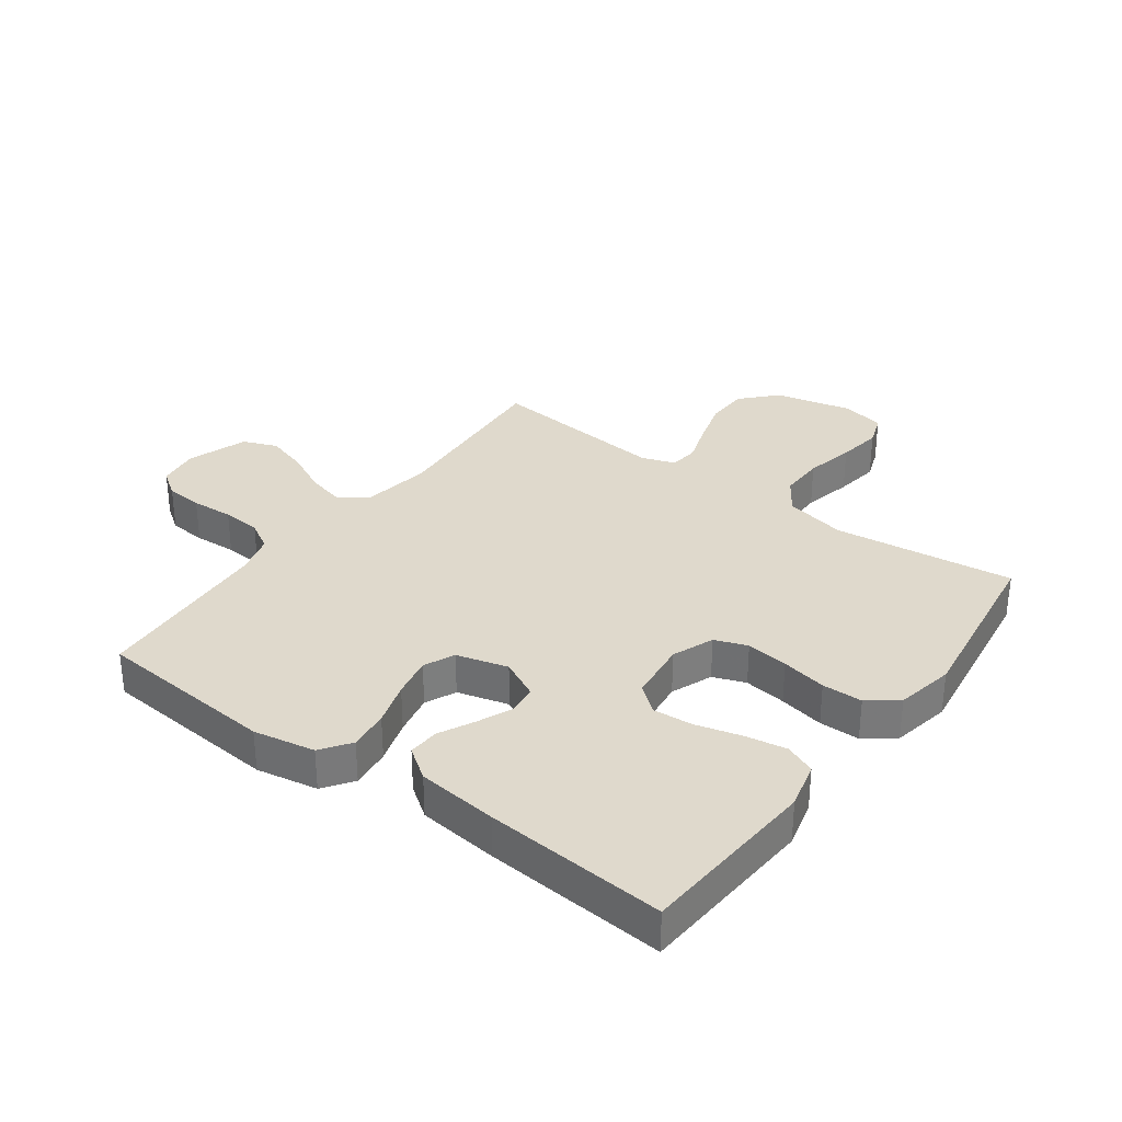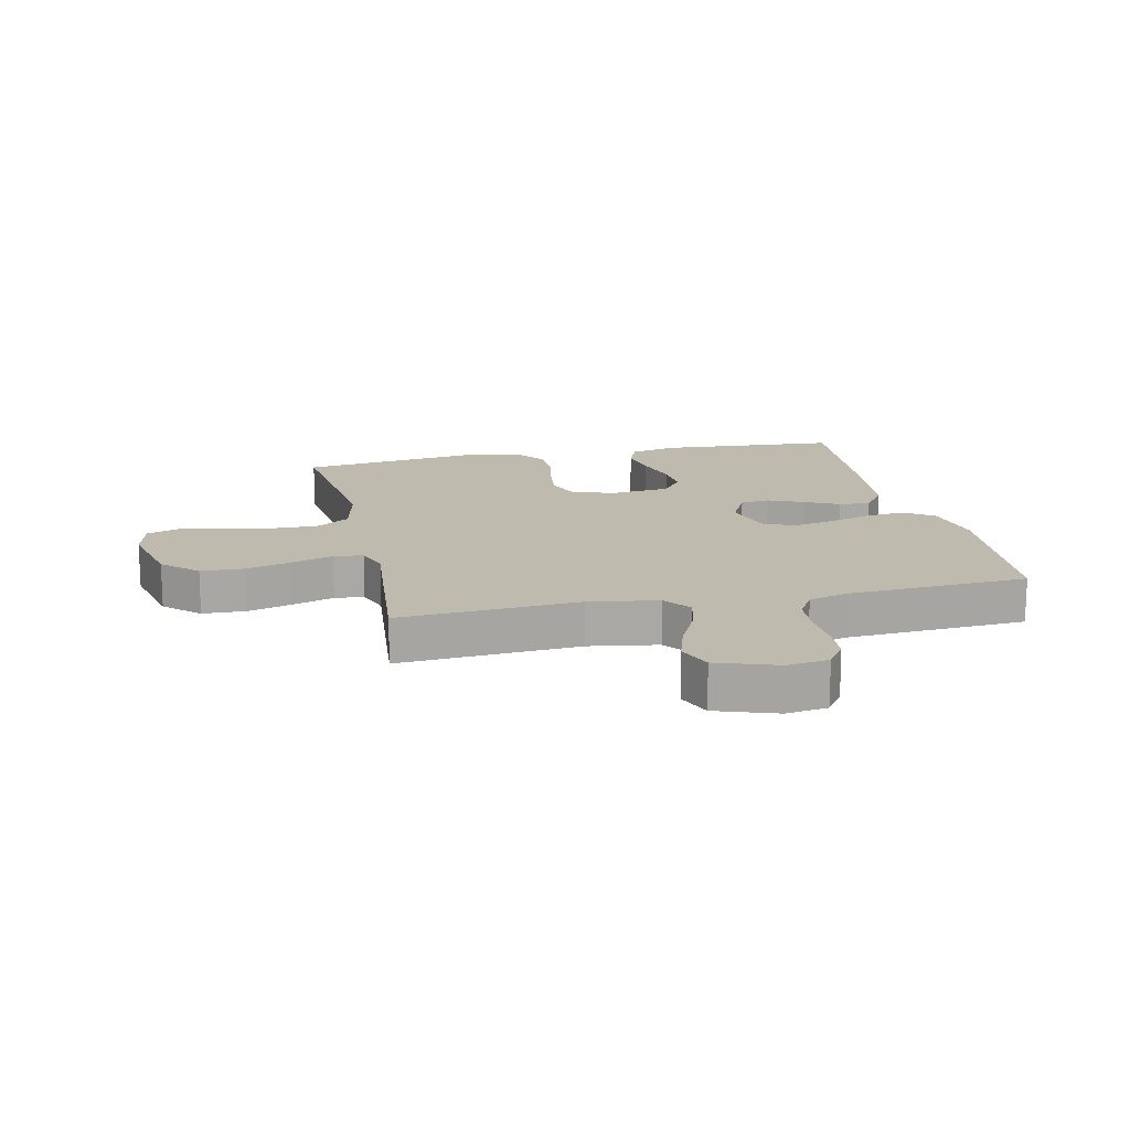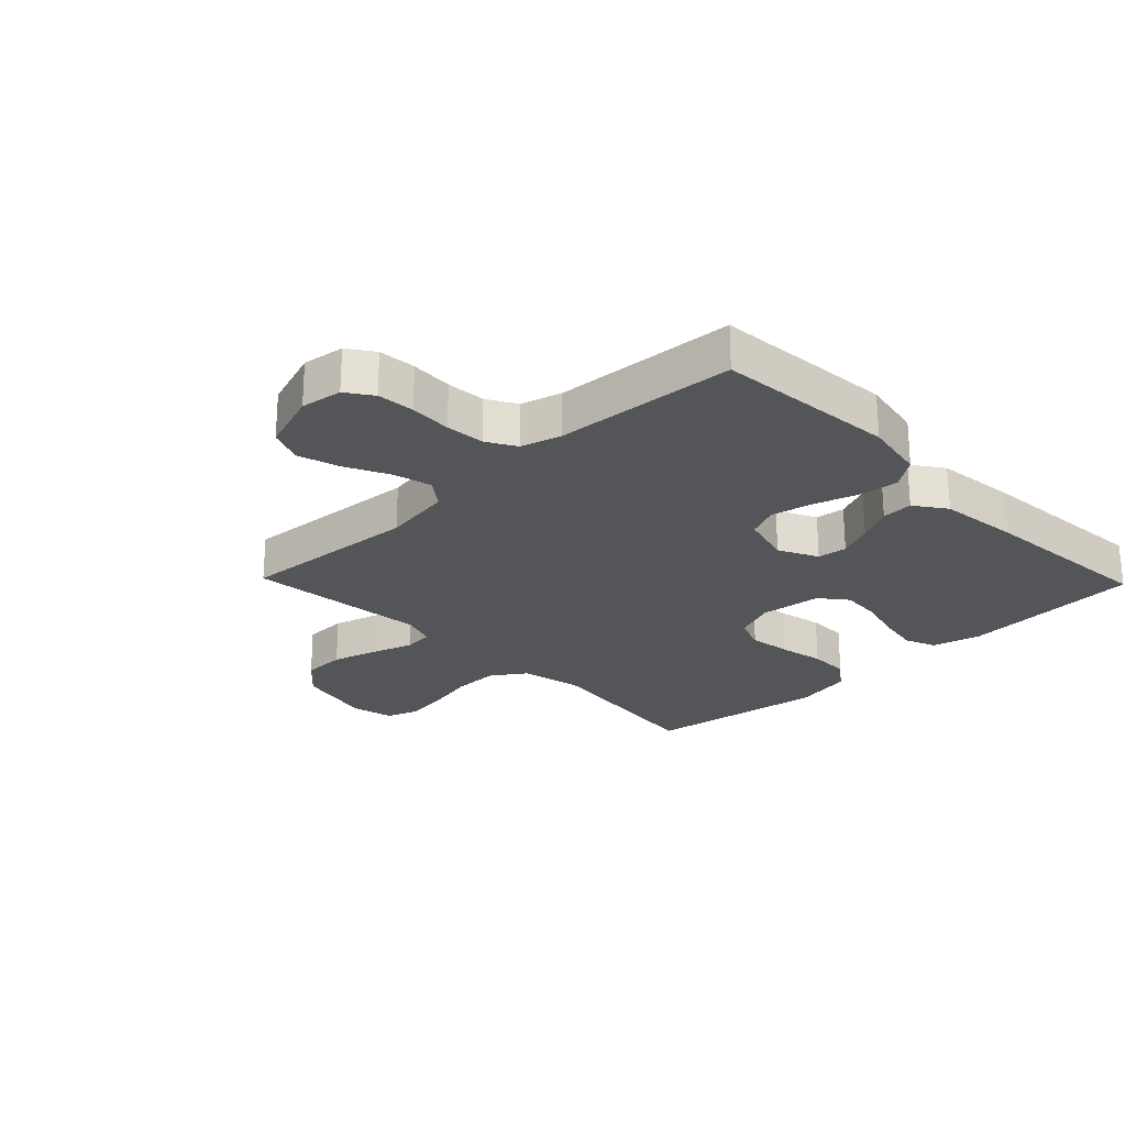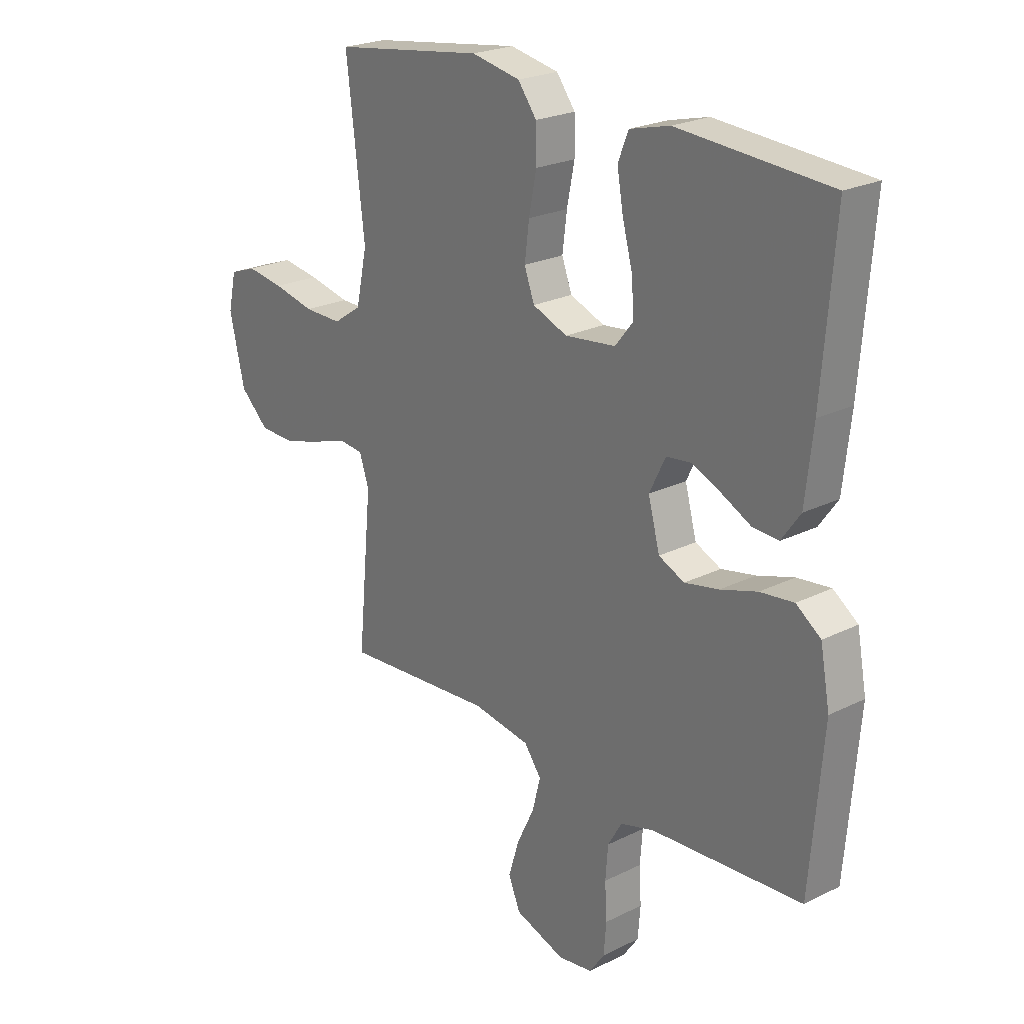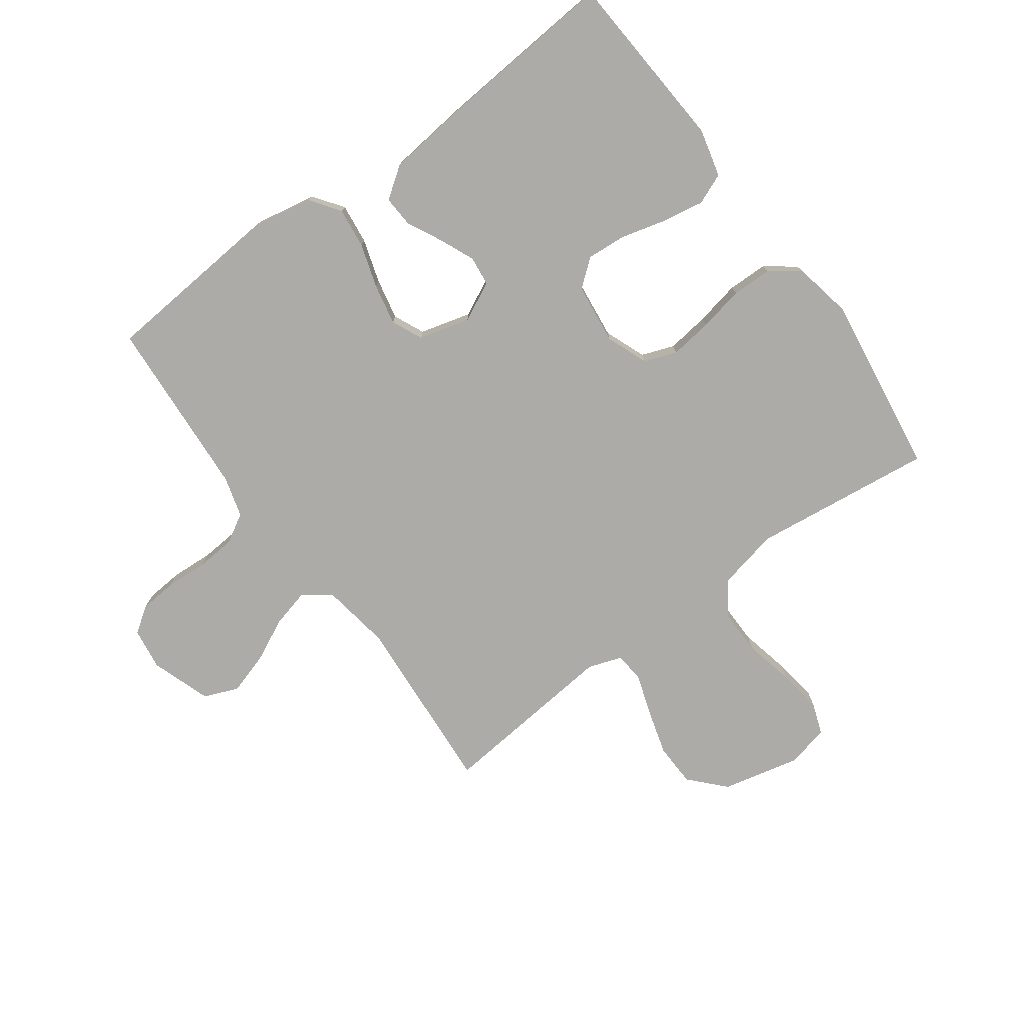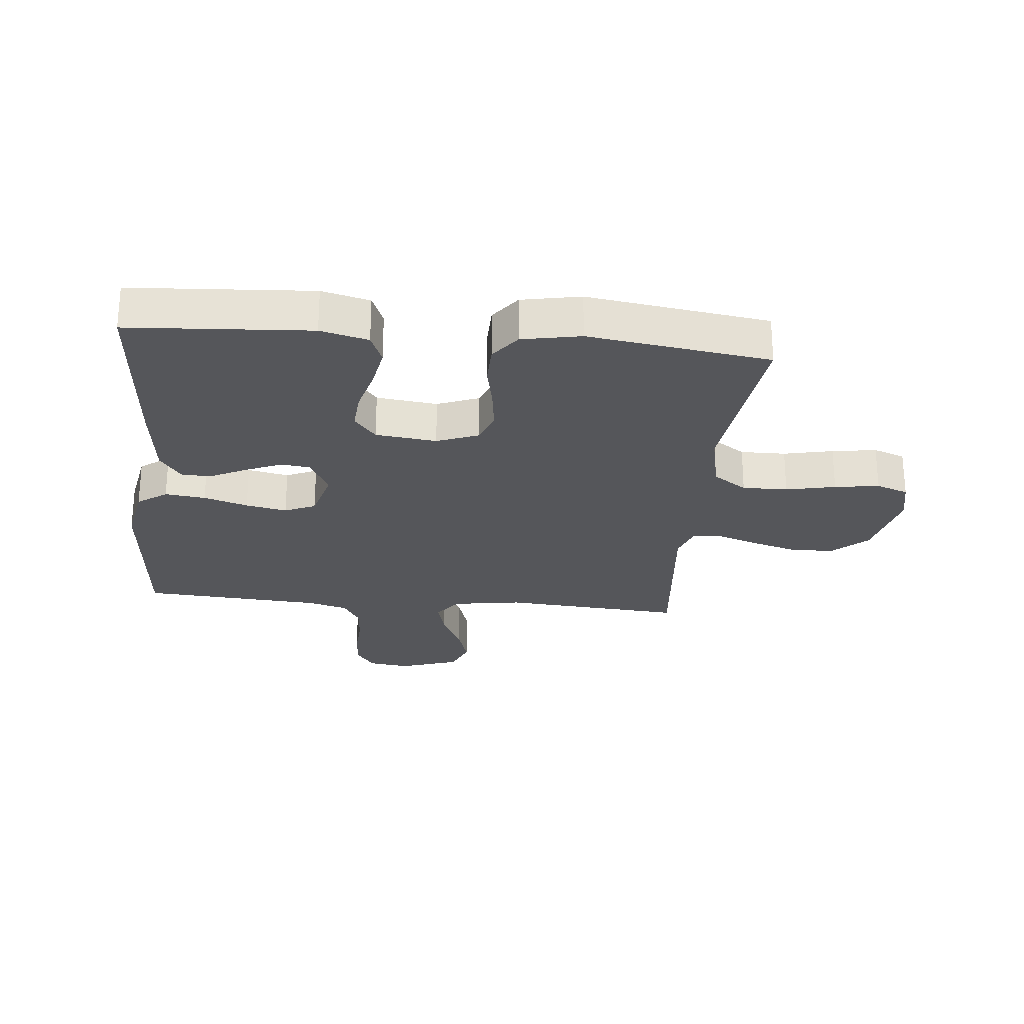
<metadata>
{"format":"obj","ext":"obj","renderer":"f3d","projection":"perspective","resolution":1024,"background":"white","views":[{"elev":32.3,"azim":-53.7,"up":"+Y"},{"elev":15.5,"azim":167.7,"up":"+Y"},{"elev":-24.5,"azim":-136.0,"up":"+Y"},{"elev":23.3,"azim":-130.0,"up":"+Z"},{"elev":-76.4,"azim":-53.8,"up":"+Y"},{"elev":-25.8,"azim":-5.6,"up":"+Y"}]}
</metadata>
<code>
v 0.5 0.07 0.5
v 0.464 0.07 0.2
v 0.486 0.07 0.098
v 0.542 0.07 0.06
v 0.617 0.07 0.061
v 0.699 0.07 0.079
v 0.773 0.07 0.09
v 0.826 0.07 0.071
v 0.842 0.07 0
v 0.812 0.07 -0.129
v 0.755 0.07 -0.182
v 0.683 0.07 -0.184
v 0.608 0.07 -0.162
v 0.539 0.07 -0.139
v 0.49 0.07 -0.144
v 0.471 0.07 -0.2
v 0.5 0.07 -0.5
v 0.2 0.07 -0.478
v 0.085 0.07 -0.496
v 0.051 0.07 -0.542
v 0.067 0.07 -0.605
v 0.102 0.07 -0.677
v 0.123 0.07 -0.746
v 0.1 0.07 -0.803
v 0 0.07 -0.837
v -0.069 0.07 -0.827
v -0.099 0.07 -0.784
v -0.104 0.07 -0.722
v -0.1 0.07 -0.652
v -0.105 0.07 -0.587
v -0.133 0.07 -0.539
v -0.2 0.07 -0.52
v -0.5 0.07 -0.5
v -0.525 0.07 -0.2
v -0.506 0.07 -0.098
v -0.457 0.07 -0.063
v -0.39 0.07 -0.071
v -0.317 0.07 -0.094
v -0.249 0.07 -0.108
v -0.198 0.07 -0.085
v -0.175 0.07 0
v -0.207 0.07 0.065
v -0.256 0.07 0.071
v -0.314 0.07 0.046
v -0.372 0.07 0.017
v -0.424 0.07 0.014
v -0.461 0.07 0.066
v -0.476 0.07 0.2
v -0.5 0.07 0.5
v -0.2 0.07 0.52
v -0.121 0.07 0.5
v -0.1 0.07 0.449
v -0.112 0.07 0.38
v -0.132 0.07 0.305
v -0.137 0.07 0.239
v -0.101 0.07 0.194
v 0 0.07 0.182
v 0.069 0.07 0.209
v 0.089 0.07 0.263
v 0.08 0.07 0.333
v 0.065 0.07 0.408
v 0.066 0.07 0.475
v 0.103 0.07 0.524
v 0.2 0.07 0.543
v 0.5 0 0.5
v 0.464 0 0.2
v 0.486 0 0.098
v 0.542 0 0.06
v 0.617 0 0.061
v 0.699 0 0.079
v 0.773 0 0.09
v 0.826 0 0.071
v 0.842 0 0
v 0.812 0 -0.129
v 0.755 0 -0.182
v 0.683 0 -0.184
v 0.608 0 -0.162
v 0.539 0 -0.139
v 0.49 0 -0.144
v 0.471 0 -0.2
v 0.5 0 -0.5
v 0.2 0 -0.478
v 0.085 0 -0.496
v 0.051 0 -0.542
v 0.067 0 -0.605
v 0.102 0 -0.677
v 0.123 0 -0.746
v 0.1 0 -0.803
v 0 0 -0.837
v -0.069 0 -0.827
v -0.099 0 -0.784
v -0.104 0 -0.722
v -0.1 0 -0.652
v -0.105 0 -0.587
v -0.133 0 -0.539
v -0.2 0 -0.52
v -0.5 0 -0.5
v -0.525 0 -0.2
v -0.506 0 -0.098
v -0.457 0 -0.063
v -0.39 0 -0.071
v -0.317 0 -0.094
v -0.249 0 -0.108
v -0.198 0 -0.085
v -0.175 0 0
v -0.207 0 0.065
v -0.256 0 0.071
v -0.314 0 0.046
v -0.372 0 0.017
v -0.424 0 0.014
v -0.461 0 0.066
v -0.476 0 0.2
v -0.5 0 0.5
v -0.2 0 0.52
v -0.121 0 0.5
v -0.1 0 0.449
v -0.112 0 0.38
v -0.132 0 0.305
v -0.137 0 0.239
v -0.101 0 0.194
v 0 0 0.182
v 0.069 0 0.209
v 0.089 0 0.263
v 0.08 0 0.333
v 0.065 0 0.408
v 0.066 0 0.475
v 0.103 0 0.524
v 0.2 0 0.543
f 64 1 2
f 63 64 2
f 62 63 2
f 61 62 2
f 60 61 2
f 59 60 2 3
f 58 59 3 4
f 57 58 4
f 56 57 4
f 52 53 54
f 51 52 54
f 50 51 54
f 49 50 54
f 48 49 54
f 47 48 54
f 46 47 54
f 45 46 54
f 44 45 54
f 43 44 54 55
f 42 43 55 56
f 36 37 38
f 35 36 38
f 34 35 38
f 33 34 38
f 32 33 38
f 31 32 38 39
f 30 31 39 40
f 27 28 29
f 26 27 29
f 25 26 29
f 24 25 29
f 23 24 29
f 22 23 29
f 21 22 29
f 20 21 29 30
f 30 40 41
f 20 30 41
f 19 20 41
f 16 17 18
f 42 56 4
f 41 42 4
f 19 41 4
f 18 19 4
f 16 18 4
f 15 16 4
f 12 13 14
f 11 12 14
f 10 11 14
f 9 10 14
f 8 9 14
f 7 8 14
f 6 7 14
f 5 6 14
f 4 5 14 15
f 66 65 128
f 66 128 127
f 66 127 126
f 66 126 125
f 66 125 124
f 67 66 124 123
f 68 67 123 122
f 68 122 121
f 68 121 120
f 118 117 116
f 118 116 115
f 118 115 114
f 118 114 113
f 118 113 112
f 118 112 111
f 118 111 110
f 118 110 109
f 118 109 108
f 119 118 108 107
f 120 119 107 106
f 102 101 100
f 102 100 99
f 102 99 98
f 102 98 97
f 102 97 96
f 103 102 96 95
f 104 103 95 94
f 93 92 91
f 93 91 90
f 93 90 89
f 93 89 88
f 93 88 87
f 93 87 86
f 93 86 85
f 94 93 85 84
f 105 104 94
f 105 94 84
f 105 84 83
f 82 81 80
f 68 120 106
f 68 106 105
f 68 105 83
f 68 83 82
f 68 82 80
f 68 80 79
f 78 77 76
f 78 76 75
f 78 75 74
f 78 74 73
f 78 73 72
f 78 72 71
f 78 71 70
f 78 70 69
f 79 78 69 68
f 1 65 66 2
f 2 66 67 3
f 3 67 68 4
f 4 68 69 5
f 5 69 70 6
f 6 70 71 7
f 7 71 72 8
f 8 72 73 9
f 9 73 74 10
f 10 74 75 11
f 11 75 76 12
f 12 76 77 13
f 13 77 78 14
f 14 78 79 15
f 15 79 80 16
f 16 80 81 17
f 17 81 82 18
f 18 82 83 19
f 19 83 84 20
f 20 84 85 21
f 21 85 86 22
f 22 86 87 23
f 23 87 88 24
f 24 88 89 25
f 25 89 90 26
f 26 90 91 27
f 27 91 92 28
f 28 92 93 29
f 29 93 94 30
f 30 94 95 31
f 31 95 96 32
f 32 96 97 33
f 33 97 98 34
f 34 98 99 35
f 35 99 100 36
f 36 100 101 37
f 37 101 102 38
f 38 102 103 39
f 39 103 104 40
f 40 104 105 41
f 41 105 106 42
f 42 106 107 43
f 43 107 108 44
f 44 108 109 45
f 45 109 110 46
f 46 110 111 47
f 47 111 112 48
f 48 112 113 49
f 49 113 114 50
f 50 114 115 51
f 51 115 116 52
f 52 116 117 53
f 53 117 118 54
f 54 118 119 55
f 55 119 120 56
f 56 120 121 57
f 57 121 122 58
f 58 122 123 59
f 59 123 124 60
f 60 124 125 61
f 61 125 126 62
f 62 126 127 63
f 63 127 128 64
f 64 128 65 1

</code>
